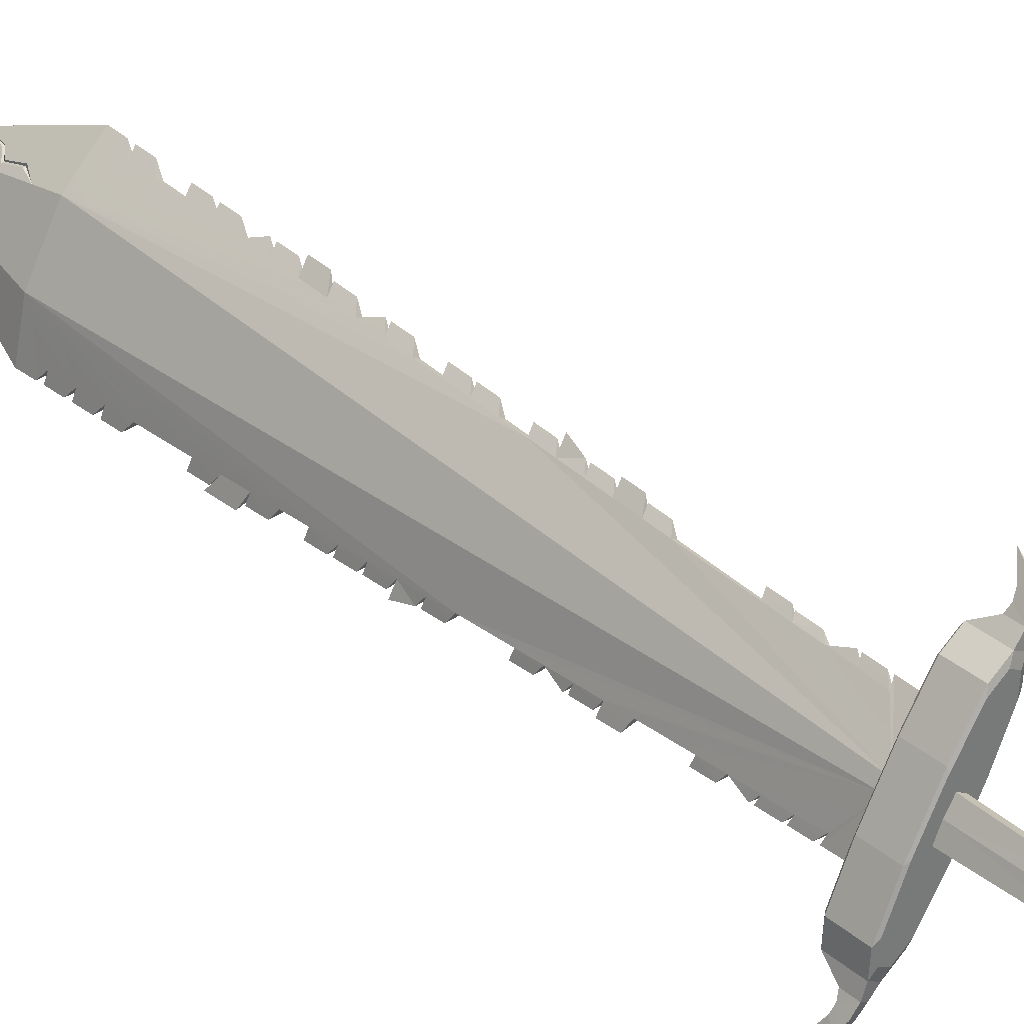
<metadata>
{"format":"obj","ext":"obj","renderer":"f3d","projection":"perspective","resolution":1024,"background":"white","views":[{"elev":42.5,"azim":-22.8,"up":"+Y"}]}
</metadata>
<code>
o sword
v -0.8217 2.254 -5.6
v -0.7518 2.305 -5.608
v -0.7968 2.236 -5.607
v -1.501 1.373 -5.458
v -1.572 1.418 -5.46
v -1.476 1.413 -5.471
v -1.037 1.465 -5.233
v -1.261 1.327 -5.141
v -1.167 1.259 -5.165
v -0.8124 2.043 -5.376
v -0.8558 2.074 -5.365
v -0.8353 1.852 -5.347
v -0.9101 2.032 -5.756
v -0.9315 1.854 -5.728
v -1.026 1.828 -5.693
v -1.352 1.266 -5.497
v -1.327 1.306 -5.51
v -1.293 1.217 -5.532
v -1.271 1.208 -5.517
v -1.008 1.485 -5.266
v -1.159 1.247 -5.187
v -0.72 2.236 -5.461
v -0.732 2.291 -5.613
v -0.6679 2.344 -5.513
v -1.121 1.446 -5.596
v -3.374 1.197 -12.69
v -3.89 0.7587 -13.3
v -3.835 0.8075 -12.99
v -3.51 0.6956 -12.58
v -3.938 0.7155 -13.59
v -3.914 0.7361 -13.56
v -3.931 0.602 -12.43
v -2.464 1.329 -9.678
v -2.386 1.349 -9.426
v -2.434 1.383 -9.414
v -2.513 1.364 -9.665
v -3.759 0.8742 -12.52
v -3.682 0.4235 -12.49
v -4.452 0.275 -14.41
v -3.866 0.7826 -12.81
v -1.431 1.669 -5.516
v -1.469 1.469 -5.107
v -1.318 1.707 -5.186
v -0.8993 2.105 -5.354
v -1.056 2.011 -5.289
v -1.151 2.039 -5.654
v -1.038 2.077 -5.324
v -0.971 2.147 -5.728
v -0.8584 2.185 -5.398
v -0.7654 2.118 -5.422
v -0.9041 1.862 -5.718
v -0.878 2.08 -5.752
v -1.263 1.516 -5.162
v -1.318 1.666 -5.161
v -1.354 1.393 -5.117
v -0.9459 1.932 -5.318
v -1.189 1.463 -5.181
v -0.7915 1.9 -5.388
v -1.383 1.711 -5.558
v -1.154 2.014 -5.671
v -1.141 1.91 -5.664
v -0.7851 1.583 -3.951
v -0.8441 1.468 -3.917
v -1.448 1.461 -5.093
v -0.9586 2.067 -5.744
v -1.167 1.73 -5.613
v -1.109 1.514 -5.629
v -0.9371 1.535 -3.893
v -0.7968 1.725 -3.825
v -0.8591 1.636 -3.932
v -1.007 2.102 -5.731
v -0.8353 1.594 -3.521
v -0.9187 1.565 -3.765
v -0.3758 1.676 -2.395
v -0.7134 1.754 -3.581
v -0.7279 1.707 -3.846
v -0.6859 1.646 -3.854
v -0.6958 1.494 -3.557
v -0.7791 1.465 -3.801
v -0.6025 1.674 -3.609
v -0.6446 1.735 -3.602
v -0.8119 2.151 -5.41
v -1.581 1.431 -5.437
v -0.9245 2.113 -5.74
v -0.7696 2.272 -5.448
v -0.7448 2.254 -5.454
v -0.772 2.219 -5.613
v -0.7716 2.319 -5.602
v -0.7157 2.373 -5.645
v -0.6385 2.429 -5.6
v -0.6878 2.358 -5.508
v -0.7076 2.373 -5.503
v -0.6999 2.362 -5.649
v -0.6565 2.511 -5.799
v -0.7316 2.384 -5.641
v -0.6703 2.452 -5.592
v -0.6544 2.441 -5.596
v -1.316 1.645 -5.852
v -1.283 1.621 -5.86
v -1.277 1.701 -5.958
v -1.262 1.703 -5.908
v -1.46 1.613 -6.329
v -1.428 1.591 -6.337
v -1.433 1.647 -6.413
v -2.646 0.5331 -8.156
v -2.605 0.6018 -7.914
v -2.691 0.5656 -8.144
v -1.383 1.633 -6.091
v -1.353 1.612 -6.098
v -1.347 1.682 -6.18
v -1.337 1.683 -6.145
v -1.865 1.475 -7.745
v -1.908 1.507 -7.734
v -1.85 1.56 -7.787
v -2.839 1.286 -10.71
v -2.788 1.249 -10.72
v -2.787 1.346 -10.83
v -1.578 1.55 -6.817
v -1.614 1.576 -6.808
v -1.562 1.627 -6.86
v -1.836 1.524 -7.502
v -1.793 1.493 -7.513
v -1.788 1.575 -7.593
v -1.979 0.8198 -6.335
v -1.974 0.7917 -6.13
v -2.014 0.8443 -6.326
v -2.543 1.31 -9.933
v -2.593 1.345 -9.92
v -2.525 1.406 -9.977
v -1.505 1.569 -6.583
v -1.54 1.594 -6.574
v -1.5 1.628 -6.621
v -2.54 1.404 -10.03
v -2.756 1.306 -10.44
v -2.705 1.27 -10.45
v -2.679 1.402 -10.56
v -2.368 1.442 -9.47
v -2.687 1.368 -10.5
v -3.096 1.221 -11.52
v -3.043 1.183 -11.53
v -3.044 1.282 -11.65
v -2.924 1.265 -10.97
v -2.872 1.227 -10.99
v -2.872 1.325 -11.1
v -2.158 1.404 -8.69
v -2.204 1.437 -8.678
v -2.141 1.493 -8.733
v -1.841 1.589 -7.836
v -3.023 1.286 -11.58
v -3.306 1.113 -12.36
v -3.36 1.152 -12.34
v -3.285 1.219 -12.4
v -2.309 1.367 -9.178
v -2.356 1.401 -9.166
v -2.292 1.459 -9.221
v -1.499 1.644 -6.662
v -2.28 1.419 -8.92
v -2.233 1.386 -8.932
v -2.228 1.475 -9.021
v -2.129 1.455 -8.439
v -2.084 1.422 -8.45
v -2.079 1.509 -8.536
v -2.46 1.422 -9.772
v -2.853 1.328 -11.03
v -2.674 1.326 -10.18
v -2.624 1.29 -10.19
v -2.62 1.385 -10.29
v -3.13 1.16 -11.8
v -3.183 1.199 -11.79
v -3.11 1.264 -11.85
v -1.688 1.558 -7.039
v -1.721 1.512 -7.281
v -1.762 1.541 -7.27
v -2.305 1.458 -9.268
v -2.01 1.44 -8.213
v -2.055 1.472 -8.202
v -1.994 1.527 -8.256
v -1.937 1.458 -7.978
v -1.981 1.489 -7.967
v -1.902 1.574 -8.031
v -3.272 1.176 -12.07
v -3.218 1.137 -12.08
v -3.22 1.238 -12.2
v -2.035 1.562 -8.51
v -3.009 1.243 -11.24
v -2.957 1.206 -11.26
v -2.957 1.304 -11.37
v -2.746 1.385 -10.78
v -2.006 1.526 -8.297
v -3.309 1.214 -12.48
v -1.933 1.542 -8.061
v -2.226 0.7133 -7.017
v -2.183 0.7766 -6.781
v -2.267 0.7425 -7.006
v -1.65 1.531 -7.049
v -2.732 0.496 -8.389
v -2.098 0.8105 -6.554
v -2.144 0.7489 -6.79
v -2.062 0.7844 -6.564
v -0.5942 1.828 -3.829
v -0.6208 1.847 -3.822
v -0.5195 2.015 -3.896
v -1.012 1.385 -3.713
v -0.9699 1.324 -3.72
v -1.051 1.288 -3.66
v -0.5638 1.771 -3.661
v -0.8865 1.352 -3.475
v -0.9286 1.413 -3.468
v -0.984 1.311 -3.465
v -1.971 0.3772 -4.969
v -1.959 0.4554 -5.005
v -1.934 0.4376 -5.011
v -1.526 1.334 -5.445
v -1.297 1.054 -5.097
v -1.716 0.6145 -4.903
v -1.559 0.7087 -4.968
v -1.759 0.6457 -4.892
v -1.858 0.5332 -5.26
v -1.724 0.7246 -5.328
v -1.711 0.6212 -5.32
v -1.377 1.227 -5.483
v -1.309 1.008 -5.108
v -1.857 0.4374 -4.865
v -1.951 0.363 -4.975
v -1.91 0.4198 -5.018
v -1.422 0.9703 -5.438
v -1.482 0.9238 -5.433
v -4.103 0.3299 -12.34
v -4.357 0.06932 -13.42
v -4.351 0.05624 -13.36
v -4.239 -0.1716 -12.24
v -4.025 0.1015 -12.67
v -3.919 0.1642 -12.62
v -3.854 0.1513 -12.4
v -2.997 0.3823 -9.106
v -3.088 0.3435 -9.352
v -3.045 0.4166 -9.094
v -3.136 0.3783 -9.339
v -3.794 0.2876 -12.53
v -1.732 1.193 -5.359
v -1.619 1.231 -5.028
v -1.803 0.6769 -4.881
v -1.78 0.8674 -4.911
v -1.948 0.7772 -5.237
v -1.836 0.8154 -4.906
v -1.975 0.5595 -5.203
v -1.862 0.5976 -4.872
v -1.702 0.6003 -5.3
v -1.769 0.5308 -4.896
v -1.882 0.4927 -5.227
v -1.578 1.255 -5.024
v -1.426 1.257 -5.076
v -1.352 1.204 -5.095
v -1.669 0.7881 -4.939
v -1.589 0.6385 -4.97
v -1.756 1.121 -5.363
v -1.839 0.8069 -5.298
v -1.934 0.7809 -5.263
v -0.9221 1.366 -3.879
v -1.907 0.568 -5.248
v -1.955 0.6028 -5.235
v -0.9961 1.419 -3.86
v -0.901 1.305 -3.741
v -0.8177 1.334 -3.497
v -1.816 0.5642 -4.884
v -1.685 0.9098 -5.342
v -1.907 0.473 -4.852
v -1.882 0.4552 -4.859
v -1.928 0.5261 -5.215
v -2.021 0.3083 -4.962
v -1.991 0.3914 -4.964
v -2.02 0.2451 -4.877
v -1.938 0.3356 -4.848
v -1.978 0.3641 -4.838
v -2.006 0.2969 -4.966
v -2.151 0.1467 -5.016
v -2.037 0.3197 -4.958
v -2.052 0.2679 -4.869
v -1.958 0.3498 -4.843
v -2.036 0.2565 -4.873
v -1.75 0.957 -5.624
v -1.808 0.8599 -5.68
v -1.718 0.9335 -5.633
v -1.79 0.8688 -5.632
v -1.924 0.8792 -6.086
v -1.893 0.8564 -6.094
v -1.96 0.7988 -6.097
v -1.839 0.9125 -5.852
v -1.888 0.8273 -5.897
v -1.809 0.8911 -5.86
v -1.875 0.8341 -5.864
v -2.392 0.6419 -7.469
v -2.467 0.5833 -7.464
v -2.436 0.6731 -7.458
v -3.512 0.2217 -10.35
v -3.572 0.1053 -10.42
v -3.461 0.1851 -10.37
v -2.132 0.7268 -6.562
v -2.351 0.7082 -7.232
v -2.398 0.6119 -7.274
v -2.308 0.6774 -7.243
v -3.179 0.3044 -9.6
v -3.263 0.2385 -9.591
v -3.229 0.3397 -9.588
v -3.706 0.142 -10.88
v -3.751 0.06414 -11.16
v -3.653 0.1045 -10.89
v -3.417 0.2613 -10.09
v -3.499 0.1049 -10.14
v -3.366 0.2251 -10.11
v -3.079 0.3179 -9.098
v -2.778 0.529 -8.378
v -2.828 0.4255 -8.424
v -3.947 -0.01647 -11.7
v -4.038 -0.08809 -11.69
v -4.001 0.02212 -11.69
v -3.452 0.1576 -10.1
v -3.17 0.2784 -9.343
v -2.331 0.6206 -7.039
v -3.804 0.102 -11.15
v -3.867 -0.01885 -11.22
v -2.819 0.4585 -8.625
v -2.899 0.3959 -8.618
v -2.866 0.4919 -8.613
v -2.4 0.592 -7.229
v -2.482 0.5754 -7.501
v -3.098 0.3086 -9.144
v -4.046 -0.05649 -11.97
v -4.137 -0.1286 -11.96
v -4.1 -0.01756 -11.96
v -2.908 0.4206 -8.864
v -3.015 0.3153 -8.842
v -2.955 0.4545 -8.852
v -2.061 0.7551 -6.368
v -3.902 0.06201 -11.41
v -3.967 -0.06016 -11.49
v -3.849 0.02377 -11.43
v -2.917 0.3869 -8.661
v -3.19 0.2688 -9.39
v -3.557 0.1449 -10.63
v -3.644 0.07584 -10.62
v -3.609 0.1819 -10.61
v -3.322 0.3007 -9.839
v -3.377 0.1881 -9.893
v -3.272 0.2649 -9.852
v -3.939 -0.04727 -11.42
v -3.007 0.3479 -8.901
v -2.56 0.5697 -7.925
v -2.637 0.5095 -7.919
v -4.066 -0.1013 -11.76
v -3.603 0.06388 -10.42
v -4.167 -0.1421 -12.03
v -2.52 0.6376 -7.685
v -2.568 0.5385 -7.729
v -2.476 0.606 -7.696
v -3.906 0.7448 -13.3
v -3.923 0.7301 -13.53
v -3.952 0.707 -13.19
v -3.928 0.705 -13.2
v -3.883 0.7428 -13.31
v -3.928 0.7271 -13.19
v -3.841 0.7799 -13.01
v -3.865 0.7819 -13
v -4.307 0.05784 -13.37
v -4.274 0.08479 -13.26
v -4.288 0.1218 -13.26
v -4.241 0.112 -13.27
v -4.188 0.1115 -12.96
v -4.14 0.1017 -12.97
v -4.043 0.1401 -12.68
v -3.995 0.1303 -12.7
v -4.176 0.07277 -12.96
v -3.977 0.176 -12.64
v -3.93 0.1662 -12.66
v -0.6081 1.803 -3.65
v -0.5859 1.918 -3.72
v -0.6525 1.835 -3.638
v -1.006 1.256 -3.672
v -0.962 1.224 -3.683
v -0.7192 1.812 -3.834
v -0.9396 1.279 -3.476
v -0.8953 1.247 -3.488
v -0.9916 1.154 -3.493
v -0.6748 1.78 -3.845
v -0.6305 1.748 -3.857
v -0.6474 1.866 -3.816
v -0.5326 1.88 -3.734
v -1.018 1.173 -3.486
v -1.144 1.027 -3.569
v -1.057 1.218 -3.601
v -1.045 1.192 -3.48
v -1.004 1.18 -3.615
v -0.5592 1.899 -3.727
v -1.031 1.199 -3.608
v -1.507 1.371 -5.476
v -1.358 1.264 -5.515
v -3.842 0.7806 -12.82
v -3.842 0.2974 -12.51
f 1 2 3
f 4 5 6
f 7 8 9
f 10 11 12
f 13 14 15
f 16 17 18
f 19 20 21
f 22 23 24
f 18 25 19
f 26 27 28
f 29 30 31
f 6 32 4
f 29 33 34
f 35 36 37
f 29 38 39
f 17 38 29
f 32 40 39
f 41 42 43
f 44 45 11
f 46 43 47
f 48 47 49
f 50 51 52
f 53 54 55
f 56 57 12
f 58 25 51
f 59 60 61
f 8 62 63
f 54 64 55
f 12 11 56
f 61 65 66
f 7 57 8
f 14 67 15
f 68 69 70
f 60 71 61
f 72 69 73
f 53 62 57
f 74 75 72
f 62 76 77
f 77 78 79
f 63 77 79
f 80 81 74
f 81 75 74
f 78 80 74
f 76 62 70
f 70 69 76
f 55 70 53
f 45 49 47
f 45 43 54
f 12 50 10
f 12 20 58
f 54 42 64
f 44 82 49
f 10 82 11
f 21 7 9
f 41 5 83
f 5 59 6
f 18 17 67
f 46 59 41
f 48 60 46
f 52 14 13
f 51 67 14
f 6 61 66
f 65 48 84
f 65 52 13
f 17 15 67
f 65 15 66
f 85 82 86
f 22 82 50
f 1 84 48
f 87 84 3
f 87 50 52
f 1 49 85
f 88 89 2
f 23 90 24
f 85 91 92
f 85 88 1
f 3 23 87
f 86 24 91
f 93 89 94
f 95 96 94
f 91 96 92
f 88 96 95
f 2 93 23
f 91 90 97
f 97 90 94
f 90 93 94
f 89 95 94
f 96 97 94
f 98 99 100
f 99 98 101
f 102 103 104
f 105 106 107
f 108 109 110
f 109 108 111
f 112 113 114
f 115 116 117
f 118 119 120
f 121 122 123
f 124 125 126
f 127 128 129
f 130 131 132
f 128 127 133
f 134 135 136
f 34 35 137
f 135 134 138
f 139 140 141
f 142 143 144
f 145 146 147
f 113 112 148
f 140 139 149
f 150 151 152
f 153 154 155
f 131 130 156
f 157 158 159
f 160 161 162
f 36 33 163
f 143 142 164
f 165 166 167
f 168 169 170
f 171 172 173
f 154 153 174
f 175 176 177
f 178 179 180
f 181 182 183
f 161 160 184
f 185 186 187
f 116 115 188
f 176 175 189
f 151 150 190
f 179 178 191
f 6 66 101
f 98 100 108
f 100 111 108
f 6 101 98
f 190 26 37
f 183 152 151
f 151 190 37
f 37 6 146
f 6 98 108
f 108 110 102
f 192 193 194
f 102 104 131
f 104 132 131
f 6 108 102
f 183 151 181
f 151 37 181
f 6 102 131
f 131 156 119
f 156 120 119
f 6 131 119
f 181 37 169
f 141 170 169
f 6 119 171
f 6 171 173
f 139 141 169
f 6 173 121
f 121 123 113
f 123 114 113
f 113 148 179
f 148 180 179
f 6 121 113
f 139 169 37
f 187 149 139
f 119 195 171
f 185 187 139
f 6 113 179
f 179 191 176
f 191 177 176
f 176 189 160
f 189 184 160
f 6 179 176
f 185 139 37
f 142 144 185
f 117 164 142
f 136 188 115
f 115 117 142
f 142 185 37
f 6 176 160
f 160 162 146
f 162 147 146
f 6 160 146
f 115 142 37
f 134 136 115
f 167 138 134
f 103 102 110
f 165 167 134
f 134 115 37
f 157 159 154
f 159 155 154
f 154 174 35
f 174 137 35
f 37 146 157
f 165 134 37
f 128 133 165
f 163 129 128
f 36 163 128
f 128 165 37
f 37 157 154
f 36 128 37
f 37 154 35
f 101 66 17
f 29 26 190
f 150 152 183
f 29 190 150
f 99 101 17
f 111 100 109
f 100 99 109
f 107 196 105
f 110 109 103
f 99 17 109
f 17 29 145
f 109 17 103
f 29 150 182
f 150 183 182
f 103 17 130
f 132 104 130
f 104 103 130
f 120 156 118
f 156 130 118
f 130 17 118
f 29 182 168
f 168 170 141
f 118 17 195
f 195 17 172
f 168 141 140
f 172 17 122
f 114 123 112
f 123 122 112
f 122 17 112
f 29 168 140
f 140 149 187
f 173 122 121
f 140 187 186
f 112 17 178
f 180 148 178
f 148 112 178
f 177 191 175
f 191 178 175
f 178 17 175
f 29 140 186
f 186 144 143
f 143 164 117
f 116 188 136
f 143 117 116
f 29 186 143
f 175 17 161
f 184 189 161
f 189 175 161
f 147 162 145
f 162 161 145
f 161 17 145
f 29 143 116
f 116 136 135
f 135 138 167
f 197 198 199
f 135 167 166
f 29 116 135
f 155 159 153
f 159 158 153
f 29 135 166
f 166 133 127
f 127 129 163
f 127 163 33
f 29 166 127
f 158 145 29
f 137 174 34
f 174 153 34
f 153 158 29
f 29 127 33
f 34 153 29
f 200 201 202
f 203 204 205
f 77 206 80
f 207 208 209
f 210 211 212
f 4 213 5
f 214 9 8
f 215 216 217
f 218 219 220
f 16 18 221
f 222 19 21
f 223 224 225
f 18 226 227
f 228 229 230
f 231 232 233
f 32 213 4
f 234 235 236
f 237 228 238
f 38 234 239
f 221 38 16
f 39 228 32
f 42 240 241
f 242 217 243
f 241 244 245
f 245 246 247
f 248 249 250
f 251 252 55
f 216 253 254
f 226 255 248
f 256 257 258
f 8 259 253
f 251 55 64
f 216 254 217
f 257 260 261
f 253 214 8
f 220 219 227
f 203 68 262
f 258 257 261
f 203 72 73
f 259 252 253
f 74 72 208
f 259 263 204
f 78 263 79
f 63 263 259
f 264 74 207
f 207 74 208
f 78 74 264
f 204 262 259
f 262 204 203
f 55 262 68
f 243 247 242
f 241 243 251
f 249 216 215
f 216 222 214
f 42 251 64
f 242 265 217
f 265 215 217
f 21 214 222
f 5 240 83
f 5 213 256
f 18 227 221
f 256 244 240
f 258 246 244
f 250 220 248
f 248 227 226
f 257 213 266
f 260 246 261
f 250 260 218
f 221 219 266
f 260 219 218
f 265 267 268
f 223 265 268
f 211 269 212
f 269 225 212
f 225 249 223
f 247 211 267
f 270 271 210
f 272 224 273
f 274 268 267
f 271 267 211
f 224 212 225
f 268 273 223
f 275 276 270
f 277 276 278
f 278 279 274
f 271 278 274
f 275 210 224
f 279 272 273
f 280 276 272
f 272 276 275
f 270 276 277
f 278 276 280
f 281 282 283
f 283 284 281
f 285 125 286
f 286 287 285
f 288 289 290
f 290 291 288
f 292 293 294
f 295 296 297
f 199 298 197
f 299 300 301
f 302 303 304
f 305 306 307
f 308 309 310
f 186 185 144
f 235 311 237
f 312 313 196
f 314 315 316
f 310 317 308
f 236 318 238
f 194 319 192
f 320 321 306
f 322 323 324
f 301 325 299
f 294 326 292
f 237 327 235
f 328 329 330
f 331 332 333
f 126 334 124
f 335 336 337
f 324 338 322
f 238 339 236
f 340 341 342
f 343 344 345
f 337 346 335
f 333 347 331
f 348 349 106
f 35 33 36
f 316 350 314
f 297 351 295
f 330 352 328
f 353 354 355
f 213 284 266
f 281 288 282
f 282 288 291
f 213 281 284
f 352 228 231
f 350 330 329
f 330 228 352
f 228 312 213
f 213 288 281
f 288 285 289
f 289 285 287
f 285 126 125
f 307 342 305
f 213 285 288
f 350 316 330
f 330 316 228
f 336 316 315
f 213 126 285
f 126 197 334
f 334 197 298
f 169 182 181
f 213 197 126
f 336 335 316
f 316 335 228
f 321 335 346
f 213 193 197
f 194 299 319
f 319 299 325
f 213 194 193
f 320 335 321
f 213 299 194
f 299 294 300
f 300 294 293
f 294 353 326
f 166 165 133
f 213 294 299
f 320 228 335
f 213 353 294
f 353 106 354
f 354 106 349
f 213 106 353
f 305 228 320
f 296 342 341
f 309 295 351
f 295 342 296
f 342 228 305
f 213 107 106
f 312 324 313
f 313 324 323
f 213 312 107
f 295 228 342
f 308 295 309
f 344 308 317
f 343 308 344
f 308 228 295
f 324 333 338
f 338 333 332
f 333 237 347
f 347 237 311
f 228 324 312
f 343 228 308
f 339 304 303
f 327 238 318
f 238 304 339
f 304 228 343
f 228 333 324
f 237 238 327
f 238 228 304
f 228 237 333
f 284 221 266
f 234 352 231
f 328 350 329
f 234 328 352
f 283 221 284
f 291 290 282
f 282 290 283
f 287 286 289
f 289 286 290
f 283 290 221
f 221 196 234
f 290 286 221
f 234 314 328
f 328 314 350
f 314 336 315
f 286 124 221
f 304 345 302
f 125 124 286
f 298 199 334
f 334 199 124
f 124 199 221
f 234 337 314
f 314 337 336
f 337 321 346
f 199 198 221
f 198 192 221
f 337 306 321
f 192 301 221
f 325 301 319
f 319 301 192
f 293 292 300
f 300 292 301
f 301 292 221
f 234 306 337
f 292 355 221
f 146 158 157
f 326 355 292
f 349 348 354
f 354 348 355
f 355 348 221
f 234 307 306
f 340 296 341
f 297 309 351
f 340 297 296
f 234 340 307
f 348 105 221
f 105 196 221
f 234 297 340
f 297 310 309
f 310 344 317
f 310 345 344
f 234 310 297
f 323 322 313
f 313 322 196
f 332 331 338
f 338 331 322
f 234 345 310
f 302 339 303
f 236 327 318
f 302 236 339
f 234 302 345
f 322 234 196
f 311 235 347
f 347 235 331
f 236 235 327
f 331 234 322
f 234 236 302
f 235 234 331
f 217 254 243
f 254 252 243
f 53 56 45
f 56 11 45
f 356 357 30
f 31 30 357
f 358 30 39
f 359 356 358
f 27 357 360
f 27 359 361
f 362 358 363
f 361 362 28
f 40 362 363
f 28 362 40
f 40 37 26
f 26 31 27
f 27 361 28
f 28 40 26
f 40 363 358
f 358 356 30
f 39 40 358
f 364 365 230
f 366 229 367
f 367 229 39
f 230 229 364
f 368 367 369
f 370 369 371
f 372 370 232
f 372 366 368
f 373 371 374
f 232 373 233
f 233 373 239
f 239 373 374
f 231 230 372
f 230 365 372
f 233 234 231
f 231 372 232
f 39 374 367
f 374 371 369
f 367 374 369
f 234 233 239
f 239 374 38
f 374 39 38
f 375 376 377
f 206 81 80
f 203 209 208
f 205 204 378
f 264 379 263
f 379 204 263
f 76 69 380
f 377 81 375
f 75 380 69
f 209 381 207
f 81 377 75
f 382 264 207
f 381 383 382
f 380 384 76
f 385 77 76
f 384 200 385
f 377 386 380
f 206 200 387
f 383 388 389
f 378 390 205
f 209 390 391
f 382 392 379
f 376 393 202
f 392 383 389
f 390 394 389
f 391 390 389
f 386 376 202
f 387 200 202
f 228 39 229
f 230 231 228
f 31 26 29
f 29 39 30
f 389 394 392
f 378 392 394
f 378 204 379
f 389 388 391
f 381 391 388
f 207 381 382
f 375 81 206
f 384 386 201
f 202 393 387
f 76 384 385
f 202 201 386
f 375 387 393
f 1 88 2
f 19 25 20
f 22 87 23
f 18 67 25
f 6 37 32
f 17 16 38
f 32 37 40
f 41 83 42
f 46 41 43
f 48 46 47
f 50 58 51
f 53 45 54
f 56 53 57
f 58 20 25
f 8 57 62
f 61 71 65
f 7 12 57
f 68 73 69
f 72 75 69
f 53 70 62
f 77 80 78
f 63 62 77
f 55 68 70
f 45 44 49
f 45 47 43
f 12 58 50
f 12 7 20
f 54 43 42
f 44 11 82
f 10 50 82
f 21 20 7
f 41 59 5
f 46 60 59
f 48 71 60
f 52 51 14
f 51 25 67
f 6 59 61
f 65 71 48
f 65 84 52
f 17 66 15
f 65 13 15
f 85 49 82
f 22 86 82
f 1 3 84
f 87 52 84
f 87 22 50
f 1 48 49
f 88 95 89
f 23 93 90
f 85 86 91
f 85 92 88
f 3 2 23
f 86 22 24
f 91 97 96
f 88 92 96
f 2 89 93
f 91 24 90
f 105 348 106
f 171 195 172
f 192 198 193
f 119 118 195
f 107 312 196
f 173 172 122
f 197 193 198
f 77 385 206
f 210 271 211
f 222 226 19
f 223 273 224
f 18 19 226
f 32 228 213
f 221 234 38
f 42 83 240
f 241 240 244
f 245 244 246
f 248 255 249
f 251 243 252
f 226 222 255
f 8 63 259
f 257 266 260
f 253 216 214
f 203 73 68
f 203 208 72
f 259 262 252
f 78 264 263
f 63 79 263
f 55 252 262
f 243 245 247
f 241 245 243
f 249 255 216
f 216 255 222
f 42 241 251
f 242 247 265
f 265 249 215
f 21 9 214
f 5 256 240
f 256 258 244
f 258 261 246
f 250 218 220
f 248 220 227
f 257 256 213
f 260 269 246
f 250 269 260
f 221 227 219
f 260 266 219
f 265 247 267
f 223 249 265
f 211 246 269
f 269 250 225
f 225 250 249
f 247 246 211
f 270 277 271
f 272 275 224
f 274 279 268
f 271 274 267
f 224 210 212
f 268 279 273
f 278 280 279
f 271 277 278
f 275 270 210
f 279 280 272
f 305 320 306
f 35 34 33
f 307 340 342
f 169 168 182
f 304 343 345
f 146 145 158
f 254 253 252
f 356 360 357
f 359 360 356
f 27 31 357
f 27 360 359
f 362 359 358
f 361 359 362
f 364 366 365
f 366 364 229
f 368 366 367
f 370 368 369
f 372 368 370
f 372 365 366
f 373 370 371
f 232 370 373
f 375 393 376
f 203 205 209
f 264 382 379
f 75 377 380
f 381 388 383
f 384 201 200
f 377 376 386
f 206 385 200
f 378 394 390
f 209 205 390
f 382 383 392
f 378 379 392
f 381 209 391
f 384 380 386
f 375 206 387
l 373 398
l 395 4
l 362 397
l 396 16

</code>
